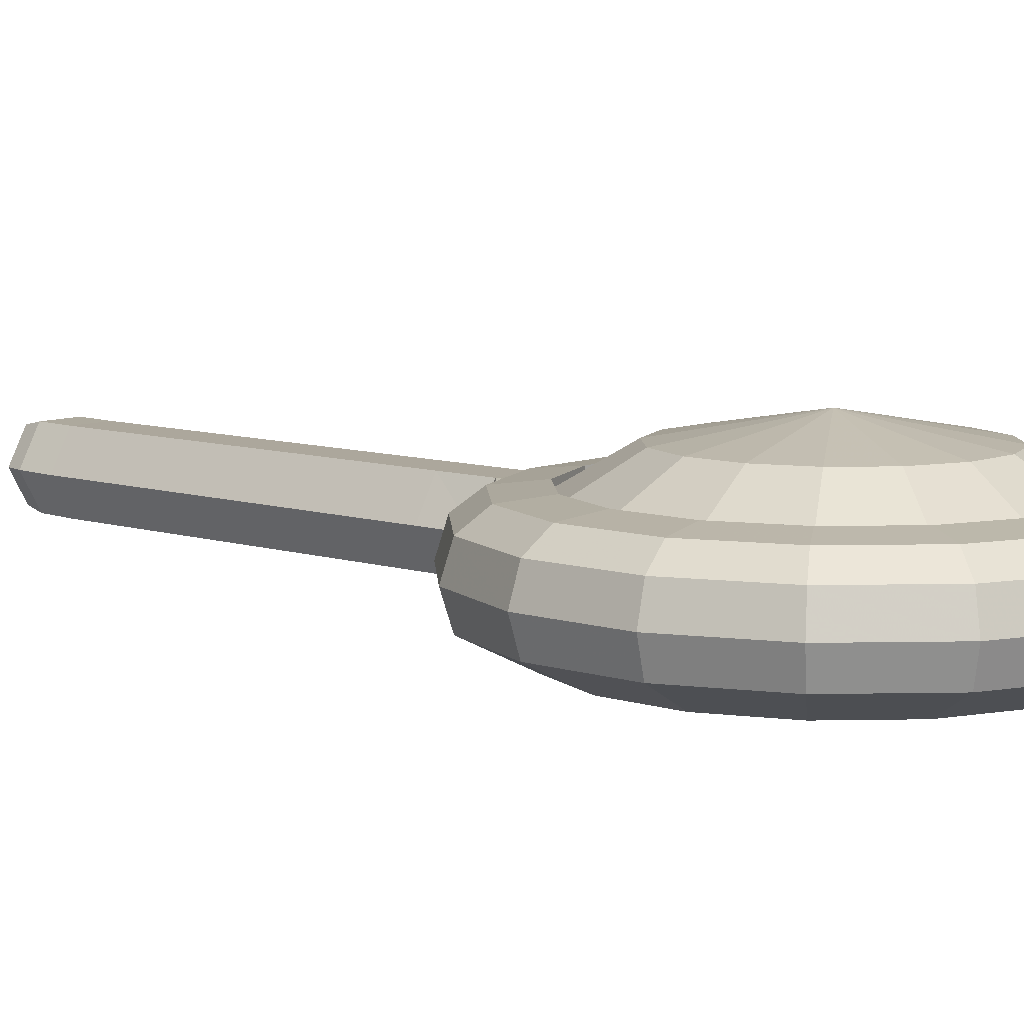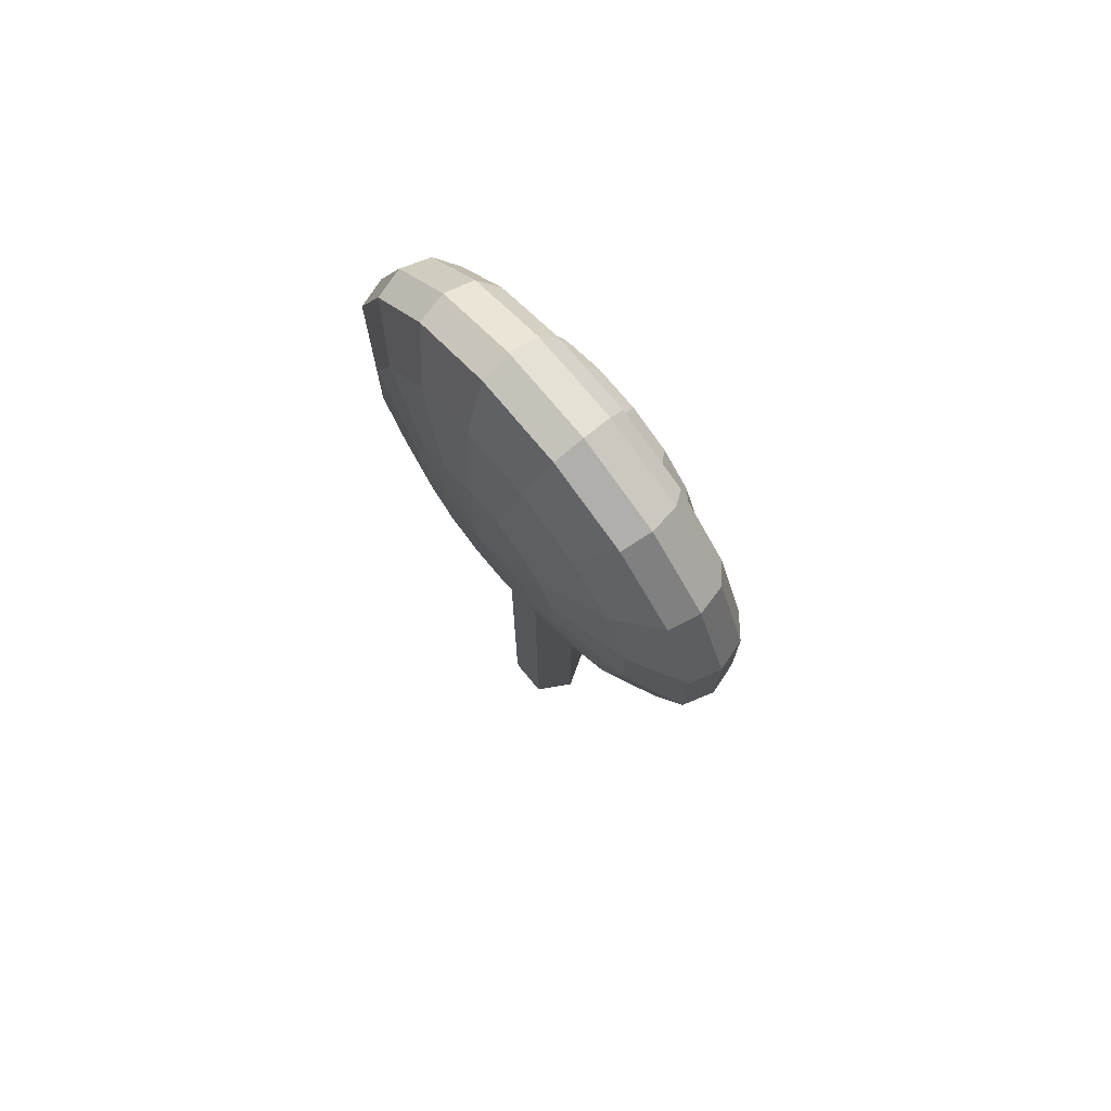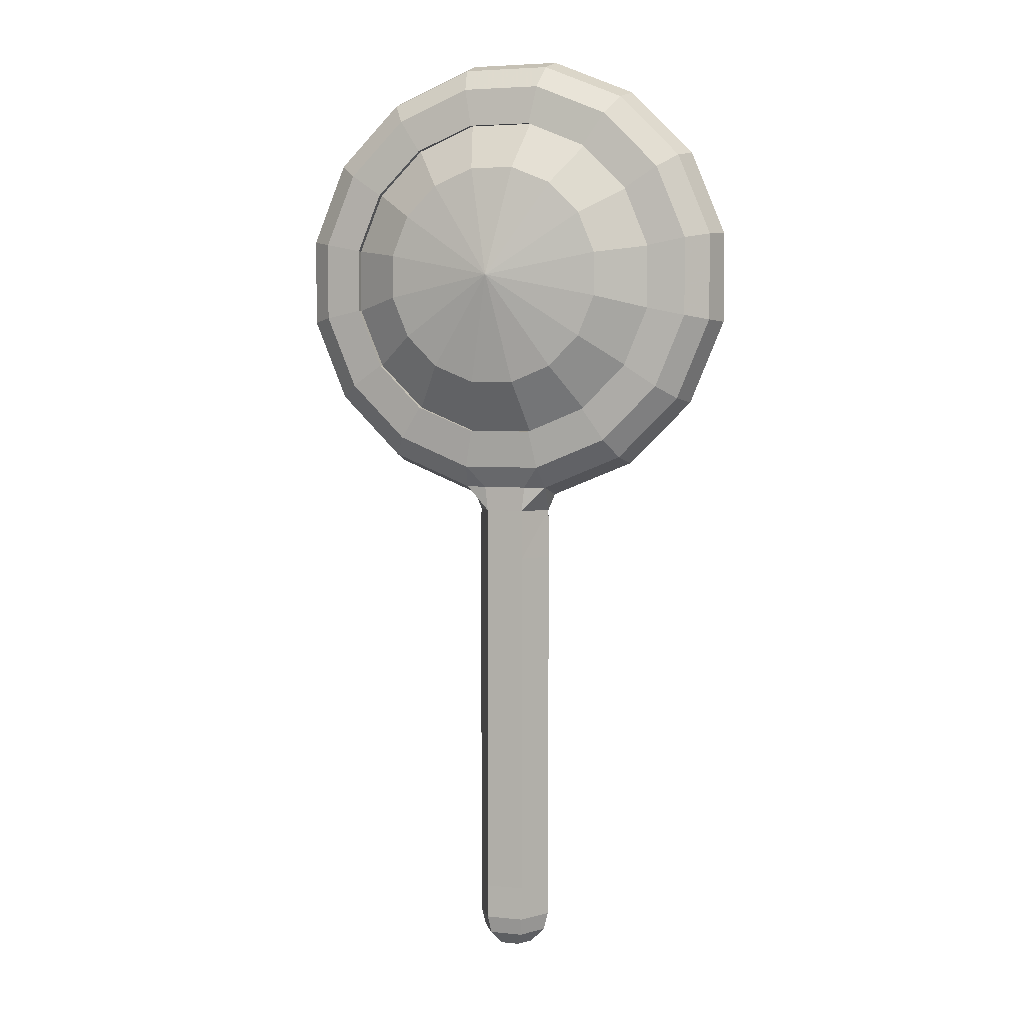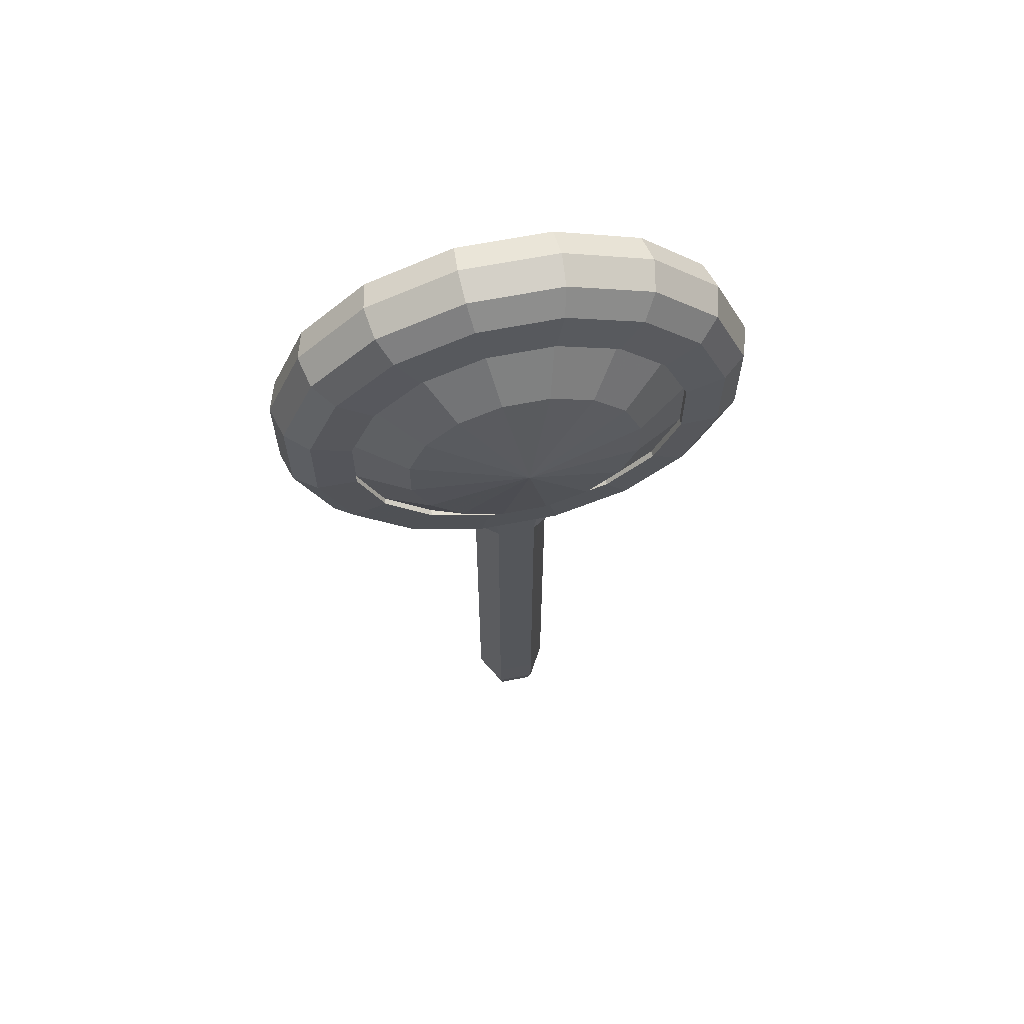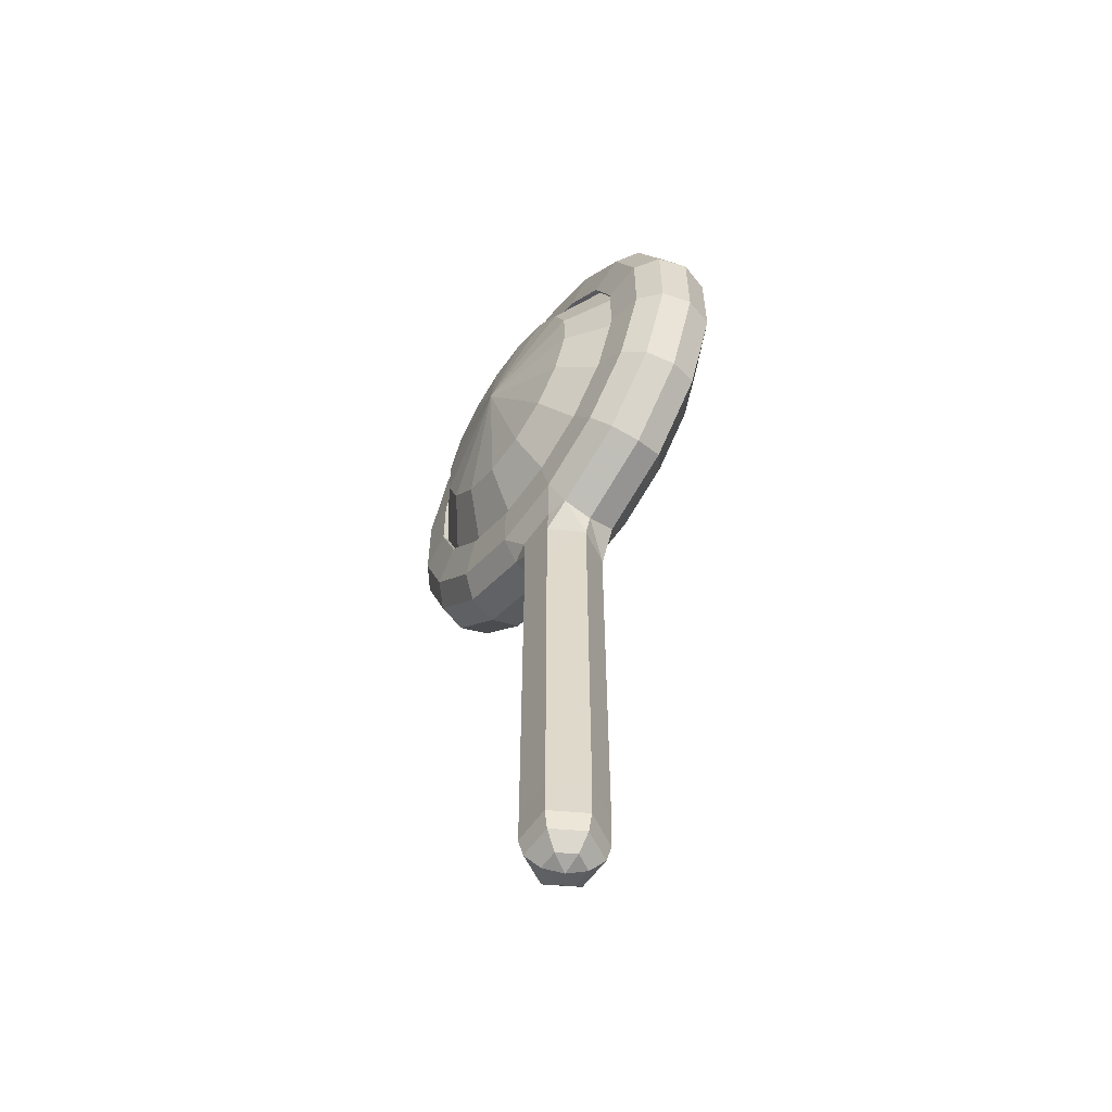
<metadata>
{"format":"obj","ext":"obj","renderer":"f3d","projection":"perspective","resolution":1024,"background":"white","views":[{"elev":8.4,"azim":-48.0,"up":"+Y"},{"elev":74.2,"azim":50.3,"up":"+Z"},{"elev":4.2,"azim":-161.2,"up":"+Z"},{"elev":64.4,"azim":168.8,"up":"+Z"},{"elev":-58.4,"azim":-124.8,"up":"+Z"}]}
</metadata>
<code>
o unknown_ex
v 0.3866 -0.3544 -2.166
v 0.456 -0.3544 -1.999
v 0 -0.3836 -1.908
v 0.7143 -0.2715 -2.385
v 0.8426 -0.2715 -2.076
v 0.9333 -0.1445 -2.521
v 1.101 -0.1445 -2.117
v 0.9698 -0.00111 -2.546
v 1.144 -0.00111 -2.125
v 0.9333 0.1423 -2.521
v 1.101 0.1423 -2.117
v 0.8403 0.2289 -2.459
v 0.6786 0.2507 -2.351
v 0.8005 0.2507 -2.057
v 0.9912 0.2289 -2.095
v -0.7143 -0.2715 -2.385
v -0.9333 -0.1445 -2.521
v -0.6236 -0.1445 -2.831
v -0.4773 -0.2715 -2.622
v -0.9698 -0.00111 -2.546
v -0.648 -0.00111 -2.868
v 0.2583 -0.3544 -2.295
v 0.4773 -0.2715 -2.622
v 0.6236 -0.1445 -2.831
v 0.648 -0.00111 -2.868
v 0.6236 0.1423 -2.831
v 0.5615 0.2289 -2.738
v 0.4534 0.2507 -2.576
v -0.9333 0.1423 -2.521
v -0.6236 0.1423 -2.831
v 1.144 -0.00111 -1.67
v 1.101 -0.1445 -1.679
v 0.09071 -0.3544 -2.364
v 0.1676 -0.2715 -2.751
v 0.219 -0.1445 -2.999
v 0.2276 -0.00111 -3.042
v 0.219 0.1423 -2.999
v 0.1972 0.2289 -2.889
v 0.1592 0.2507 -2.698
v 1.101 0.1423 -1.679
v -0.09071 -0.3544 -2.364
v -0.1676 -0.2715 -2.751
v -0.219 -0.1445 -2.999
v -0.1095 -0.1708 -2.999
v 0.4534 0.2507 -1.219
v 0.6786 0.2507 -1.444
v 0.6786 0.2207 -1.444
v 0.6786 0.2207 -1.444
v 0.4534 0.2207 -1.219
v 0.4534 0.2207 -1.219
v 0.8005 0.2507 -1.739
v 0.8005 0.2207 -1.739
v 0.8005 0.2207 -1.739
v -0.1972 0.2289 -2.889
v -0.1592 0.2507 -2.698
v 0.9912 0.2289 -1.701
v 0.8403 0.2289 -1.336
v 0.9333 0.1423 -1.274
v 0.5615 0.2289 -1.057
v 0.6236 0.1423 -0.9644
v -0.2583 -0.3544 -2.295
v -0.2276 -0.00111 -3.042
v -0.219 0.1423 -2.999
v -0.5615 0.2289 -2.738
v -0.4534 0.2507 -2.576
v 0.1972 0.2289 -0.9065
v 0.219 0.1423 -0.7968
v -0.1972 0.2289 -0.9065
v -0.219 0.1423 -0.7968
v -0.3866 -0.3544 -2.166
v -0.8403 0.2289 -2.459
v -0.6786 0.2507 -2.351
v -0.5615 0.2289 -1.057
v -0.6236 0.1423 -0.9644
v -0.8403 0.2289 -1.336
v -0.9333 0.1423 -1.274
v -0.456 -0.3544 -1.999
v -0.8426 -0.2715 -2.076
v -1.101 -0.1445 -2.117
v -1.144 -0.00111 -2.125
v -1.101 0.1423 -2.117
v -0.9912 0.2289 -2.095
v -0.8005 0.2507 -2.057
v -0.9912 0.2289 -1.701
v -1.101 0.1423 -1.679
v -0.456 -0.3544 -1.817
v -0.8426 -0.2715 -1.74
v -1.101 -0.1445 -1.679
v -1.144 -0.00111 -1.67
v -0.8005 0.2507 -1.739
v -0.3866 -0.3544 -1.65
v -0.7143 -0.2715 -1.431
v -0.9333 -0.1445 -1.274
v -0.9698 -0.00111 -1.25
v -0.6786 0.2507 -1.444
v -0.2583 -0.3544 -1.521
v -0.4773 -0.2715 -1.194
v -0.6236 -0.1445 -0.9644
v -0.648 -0.00111 -0.9279
v -0.4534 0.2507 -1.219
v -0.1095 0.1682 -2.999
v -0.09071 -0.3544 -1.452
v -0.1676 -0.2715 -1.065
v -0.219 -0.1445 -0.7968
v -0.2276 -0.00111 -0.7538
v -0.1592 0.2507 -1.097
v 0.6786 0.2207 -2.351
v 0.6786 0.2207 -2.351
v 0.8005 0.2207 -2.057
v 0.8005 0.2207 -2.057
v 0.4534 0.2207 -2.576
v 0.4534 0.2207 -2.576
v 0.09071 -0.3544 -1.452
v 0.1676 -0.2715 -1.065
v 0.219 -0.1445 -0.7968
v 0.2276 -0.00111 -0.7538
v 0.1592 0.2507 -1.097
v 0.1592 0.2207 -2.698
v 0.1592 0.2207 -2.698
v -0.1592 0.2207 -2.698
v -0.1592 0.2207 -2.698
v 0.2583 -0.3544 -1.521
v 0.4773 -0.2715 -1.194
v 0.6236 -0.1445 -0.9644
v 0.648 -0.00111 -0.9279
v -0.4534 0.2207 -2.576
v -0.4534 0.2207 -2.576
v -0.6786 0.2207 -2.351
v -0.6786 0.2207 -2.351
v 0.3866 -0.3544 -1.65
v 0.7143 -0.2715 -1.431
v 0.9333 -0.1445 -1.274
v 0.9698 -0.00111 -1.25
v -0.8005 0.2207 -2.057
v -0.8005 0.2207 -2.057
v -0.8005 0.2207 -1.739
v -0.8005 0.2207 -1.739
v -0.8005 0.2207 -1.885
v -0.8005 0.2207 -1.885
v 0.456 -0.3544 -1.817
v 0.8426 -0.2715 -1.74
v -0.6786 0.2207 -1.444
v -0.6786 0.2207 -1.444
v -0.4534 0.2207 -1.219
v -0.4534 0.2207 -1.219
v -0.1592 0.2207 -1.097
v -0.1592 0.2207 -1.097
v 0.1592 0.2207 -1.097
v 0.1592 0.2207 -1.097
v 0.8005 0.2207 -1.885
v 0.8005 0.2207 -1.885
v 0.1095 -0.1708 -2.999
v 0.11 0.3777 -2.438
v -0.11 0.3777 -2.438
v 0 0.4768 -1.885
v -0.3131 0.3777 -2.354
v -0.4686 0.3777 -2.198
v -0.5528 0.3777 -1.995
v 0.3131 0.3777 -2.354
v -0.4686 0.3777 -1.572
v -0.5528 0.3777 -1.775
v -0.5528 0.3777 -1.885
v -0.3131 0.3777 -1.417
v -0.11 0.3777 -1.332
v 0.4686 0.3777 -2.198
v 0.11 0.3777 -1.332
v 0.3131 0.3777 -1.417
v 0.4686 0.3777 -1.572
v 0.5528 0.3777 -1.995
v 0.5528 0.3777 -1.775
v 0.5528 0.3777 -1.885
v 0.1095 0.1682 -2.999
v -0.1914 -0.001223 -3.127
v -0.09582 -0.17 -3.124
v -0.09582 0.1676 -3.124
v 0.1919 -0.001223 -3.125
v 0.09616 0.1677 -3.123
v 0.09616 -0.1701 -3.123
v 0.1931 0 -3.38
v 0.09655 -0.1672 -3.38
v 0.09655 0.1672 -3.38
v -0.09656 0.1672 -3.38
v -0.1931 0 -3.38
v -0.09656 -0.1672 -3.38
v -0.09656 -0.1672 -4.146
v -0.1931 2e-06 -4.146
v 0.09656 -0.1672 -4.146
v 0.1931 2e-06 -4.146
v 0.09656 0.1672 -4.146
v -0.09656 0.1672 -4.146
v -0.09655 -0.1672 -3.876
v -0.1931 1e-06 -3.876
v 0.09655 -0.1672 -3.876
v 0.1931 1e-06 -3.876
v 0.09655 0.1672 -3.876
v -0.09655 0.1672 -3.876
v -0.09655 -0.1672 -3.62
v -0.1931 1e-06 -3.62
v 0.09655 -0.1672 -3.62
v 0.1931 1e-06 -3.62
v 0.09655 0.1672 -3.62
v -0.09655 0.1672 -3.62
v -0.0486 -0.08128 -5.5
v -0.0972 0.002892 -5.5
v 0 0.002892 -5.526
v -0.08445 -0.1434 -5.429
v -0.1689 0.002892 -5.429
v -0.08445 0.1492 -5.429
v -0.1921 0.002851 -5.339
v -0.09607 0.1692 -5.339
v -0.0486 0.08707 -5.5
v -0.09607 -0.1635 -5.339
v 0.08445 0.1492 -5.429
v 0.09606 0.1692 -5.339
v 0.0486 0.08707 -5.5
v 0.1689 0.002892 -5.429
v 0.1921 0.002851 -5.339
v 0.0972 0.002892 -5.5
v 0.09606 -0.1635 -5.339
v 0.08445 -0.1434 -5.429
v 0.0486 -0.08128 -5.5
v -0.09656 -0.1672 -5.168
v -0.1931 2e-06 -5.168
v 0.09656 -0.1672 -5.168
v 0.09656 0.1672 -5.168
v 0.1931 2e-06 -5.168
v -0.09656 0.1672 -5.168
v -0.09655 0.1672 -4.641
v 0.09655 0.1672 -4.641
v 0.1931 1e-06 -4.641
v 0.09655 -0.1672 -4.641
v -0.09655 -0.1672 -4.641
v -0.1931 1e-06 -4.641
v -0.09656 0.1672 -4.401
v 0.09655 0.1672 -4.401
v 0.1931 0 -4.401
v 0.09655 -0.1672 -4.401
v -0.09656 -0.1672 -4.401
v -0.1931 0 -4.401
v -0.1931 1e-06 -4.898
v -0.09655 0.1672 -4.898
v 0.09655 0.1672 -4.898
v 0.1931 1e-06 -4.898
v 0.09655 -0.1672 -4.898
v -0.09655 -0.1672 -4.898
f 2 1 4
f 4 5 2
f 6 5 4
f 6 7 5
f 8 7 6
f 8 9 7
f 10 9 8
f 10 11 9
f 12 11 10
f 12 15 11
f 13 15 12
f 13 14 15
f 107 14 13
f 107 109 14
f 18 16 17
f 18 19 16
f 43 19 18
f 43 42 19
f 17 21 18
f 17 20 21
f 79 20 17
f 79 80 20
f 88 80 79
f 88 89 80
f 93 89 88
f 93 94 89
f 98 94 93
f 98 99 94
f 104 99 98
f 104 105 99
f 115 105 104
f 115 116 105
f 124 116 115
f 124 125 116
f 132 125 124
f 132 133 125
f 32 133 132
f 32 31 133
f 7 31 32
f 7 9 31
f 23 1 22
f 4 1 23
f 24 4 23
f 24 6 4
f 25 6 24
f 25 8 6
f 26 8 25
f 26 10 8
f 27 10 26
f 27 12 10
f 28 12 27
f 28 13 12
f 111 13 28
f 111 107 13
f 20 30 21
f 20 29 30
f 80 29 20
f 80 81 29
f 89 81 80
f 89 85 81
f 94 85 89
f 94 76 85
f 99 76 94
f 99 74 76
f 105 74 99
f 105 69 74
f 116 69 105
f 116 67 69
f 125 67 116
f 125 60 67
f 133 60 125
f 133 58 60
f 31 58 133
f 31 40 58
f 9 40 31
f 9 11 40
f 34 22 33
f 34 23 22
f 35 23 34
f 35 24 23
f 36 24 35
f 36 25 24
f 37 25 36
f 37 26 25
f 38 26 37
f 38 27 26
f 39 27 38
f 39 28 27
f 118 28 39
f 118 111 28
f 42 33 41
f 42 34 33
f 44 34 42
f 44 152 34
f 174 152 44
f 174 178 152
f 184 178 174
f 184 180 178
f 197 180 184
f 197 199 180
f 191 199 197
f 191 193 199
f 185 193 191
f 185 187 193
f 238 187 185
f 238 237 187
f 232 237 238
f 232 231 237
f 245 231 232
f 245 244 231
f 222 244 245
f 222 224 244
f 212 224 222
f 212 219 224
f 206 219 212
f 206 220 219
f 203 220 206
f 203 221 220
f 49 46 47
f 49 45 46
f 148 45 49
f 148 117 45
f 146 117 148
f 146 106 117
f 144 106 146
f 144 100 106
f 142 100 144
f 142 95 100
f 136 95 142
f 136 90 95
f 46 52 47
f 46 51 52
f 57 51 46
f 57 56 51
f 58 56 57
f 58 40 56
f 38 55 39
f 38 54 55
f 172 54 38
f 172 101 54
f 177 101 172
f 177 175 101
f 181 175 177
f 181 182 175
f 201 182 181
f 201 202 182
f 195 202 201
f 195 196 202
f 189 196 195
f 189 190 196
f 235 190 189
f 235 234 190
f 229 234 235
f 229 228 234
f 242 228 229
f 242 241 228
f 225 241 242
f 225 227 241
f 214 227 225
f 214 210 227
f 213 210 214
f 213 208 210
f 215 208 213
f 215 211 208
f 57 60 58
f 57 59 60
f 46 59 57
f 46 45 59
f 61 42 41
f 61 19 42
f 70 19 61
f 70 16 19
f 77 16 70
f 77 78 16
f 86 78 77
f 86 87 78
f 91 87 86
f 91 92 87
f 96 92 91
f 96 97 92
f 102 97 96
f 102 103 97
f 113 103 102
f 113 114 103
f 122 114 113
f 122 123 114
f 130 123 122
f 130 131 123
f 140 131 130
f 140 141 131
f 2 141 140
f 2 5 141
f 21 43 18
f 21 62 43
f 30 62 21
f 30 63 62
f 64 63 30
f 64 54 63
f 65 54 64
f 65 55 54
f 126 55 65
f 126 120 55
f 59 67 60
f 59 66 67
f 45 66 59
f 45 117 66
f 66 69 67
f 66 68 69
f 117 68 66
f 117 106 68
f 64 72 65
f 64 71 72
f 30 71 64
f 30 29 71
f 68 74 69
f 68 73 74
f 106 73 68
f 106 100 73
f 73 76 74
f 73 75 76
f 100 75 73
f 100 95 75
f 78 17 16
f 78 79 17
f 87 79 78
f 87 88 79
f 92 88 87
f 92 93 88
f 97 93 92
f 97 98 93
f 103 98 97
f 103 104 98
f 114 104 103
f 114 115 104
f 123 115 114
f 123 124 115
f 131 124 123
f 131 132 124
f 141 132 131
f 141 32 132
f 5 32 141
f 5 7 32
f 71 83 72
f 71 82 83
f 29 82 71
f 29 81 82
f 75 85 76
f 75 84 85
f 95 84 75
f 95 90 84
f 84 81 85
f 84 82 81
f 90 82 84
f 90 83 82
f 55 120 118
f 39 55 118
f 72 126 65
f 72 128 126
f 83 128 72
f 83 134 128
f 15 40 11
f 15 56 40
f 14 56 15
f 14 51 56
f 62 174 43
f 62 173 174
f 63 173 62
f 63 175 173
f 36 177 37
f 36 176 177
f 35 176 36
f 35 178 176
f 180 176 178
f 180 179 176
f 199 179 180
f 199 200 179
f 193 200 199
f 193 194 200
f 187 194 193
f 187 188 194
f 237 188 187
f 237 236 188
f 231 236 237
f 231 230 236
f 244 230 231
f 244 243 230
f 224 243 244
f 224 226 243
f 219 226 224
f 219 217 226
f 220 217 219
f 220 216 217
f 221 216 220
f 221 218 216
f 179 177 176
f 179 181 177
f 200 181 179
f 200 201 181
f 194 201 200
f 194 195 201
f 188 195 194
f 188 189 195
f 236 189 188
f 236 235 189
f 230 235 236
f 230 229 235
f 243 229 230
f 243 242 229
f 226 242 243
f 226 225 242
f 217 225 226
f 217 214 225
f 216 214 217
f 216 213 214
f 218 213 216
f 218 215 213
f 182 173 175
f 182 183 173
f 202 183 182
f 202 198 183
f 196 198 202
f 196 192 198
f 190 192 196
f 190 186 192
f 234 186 190
f 234 239 186
f 228 239 234
f 228 233 239
f 241 233 228
f 241 240 233
f 227 240 241
f 227 223 240
f 210 223 227
f 210 209 223
f 208 209 210
f 208 207 209
f 211 207 208
f 211 204 207
f 183 174 173
f 183 184 174
f 198 184 183
f 198 197 184
f 192 197 198
f 192 191 197
f 186 191 192
f 186 185 191
f 239 185 186
f 239 238 185
f 233 238 239
f 233 232 238
f 240 232 233
f 240 245 232
f 223 245 240
f 223 222 245
f 209 222 223
f 209 212 222
f 207 212 209
f 207 206 212
f 204 206 207
f 204 203 206
f 43 44 42
f 43 174 44
f 101 63 54
f 101 175 63
f 138 90 136
f 138 83 90
f 134 83 138
f 150 14 109
f 150 51 14
f 52 51 150
f 35 152 178
f 35 34 152
f 172 37 177
f 172 38 37
f 3 1 2
f 2 140 3
f 130 3 140
f 130 122 3
f 113 3 122
f 113 102 3
f 96 3 102
f 96 91 3
f 86 3 91
f 86 77 3
f 70 3 77
f 70 61 3
f 41 3 61
f 41 33 3
f 22 3 33
f 22 1 3
f 204 205 203
f 204 211 205
f 215 205 211
f 215 218 205
f 221 205 218
f 221 203 205
f 153 121 154
f 153 119 121
f 159 119 153
f 159 112 119
f 165 112 159
f 165 108 112
f 169 108 165
f 169 110 108
f 171 110 169
f 171 151 110
f 170 151 171
f 170 53 151
f 168 53 170
f 168 48 53
f 167 48 168
f 167 50 48
f 166 50 167
f 166 149 50
f 164 149 166
f 164 147 149
f 163 147 164
f 163 145 147
f 160 145 163
f 160 143 145
f 161 143 160
f 161 137 143
f 162 137 161
f 162 139 137
f 158 139 162
f 158 135 139
f 157 135 158
f 157 129 135
f 156 129 157
f 156 127 129
f 154 127 156
f 154 121 127
f 154 155 153
f 154 156 155
f 157 155 156
f 157 158 155
f 162 155 158
f 162 161 155
f 160 155 161
f 160 163 155
f 164 155 163
f 164 166 155
f 167 155 166
f 167 168 155
f 170 155 168
f 170 171 155
f 169 155 171
f 169 165 155
f 159 155 165
f 159 153 155

</code>
